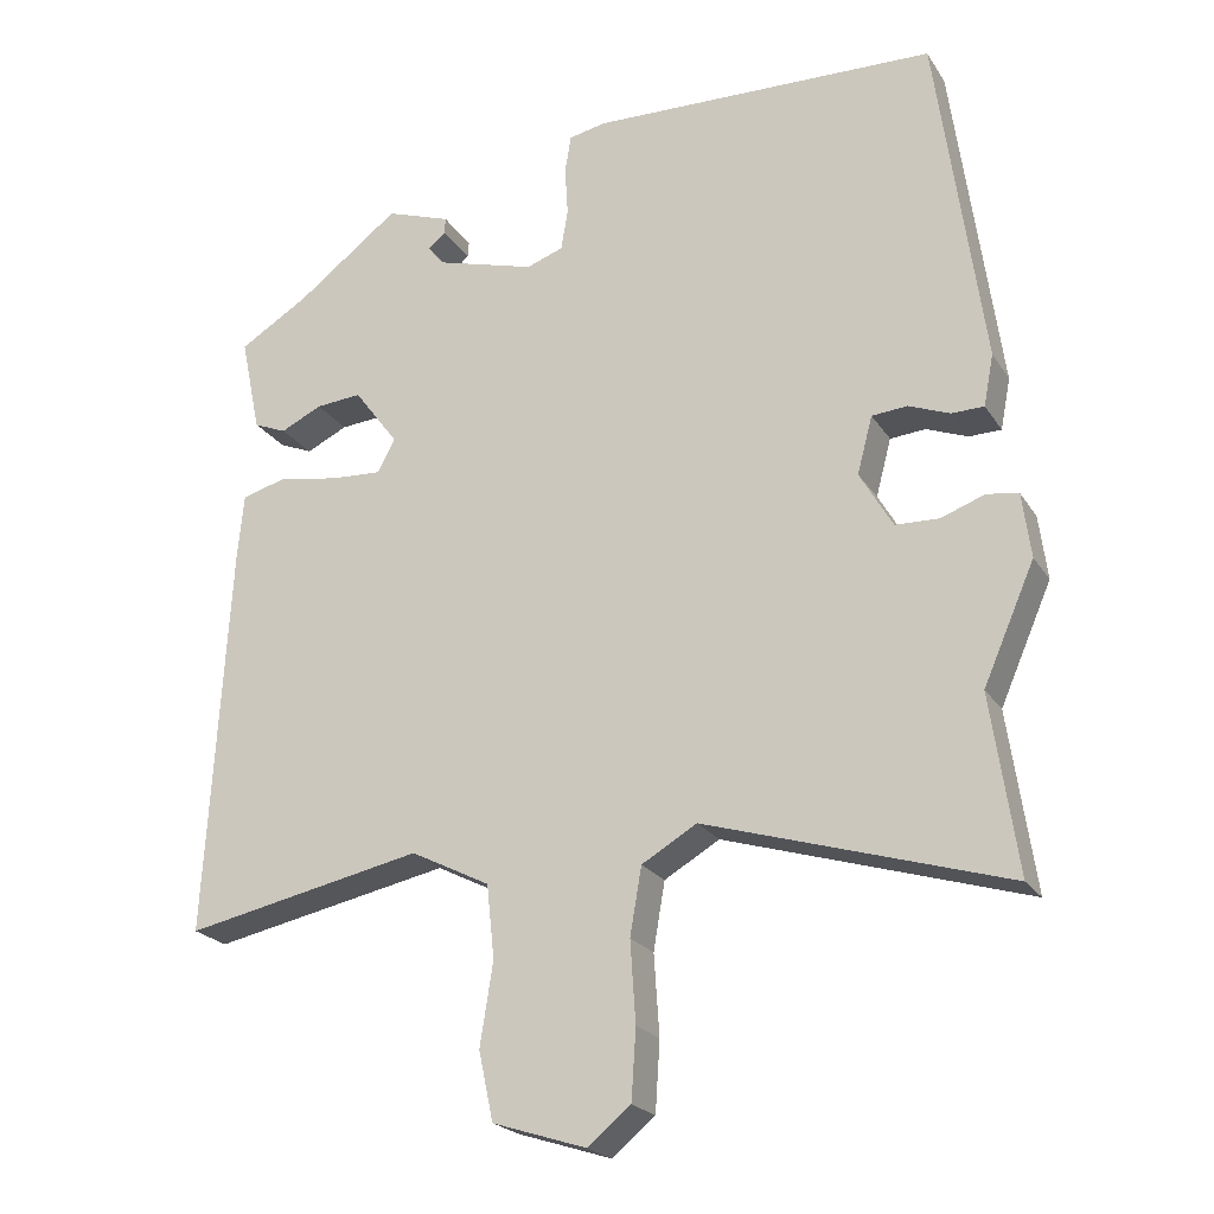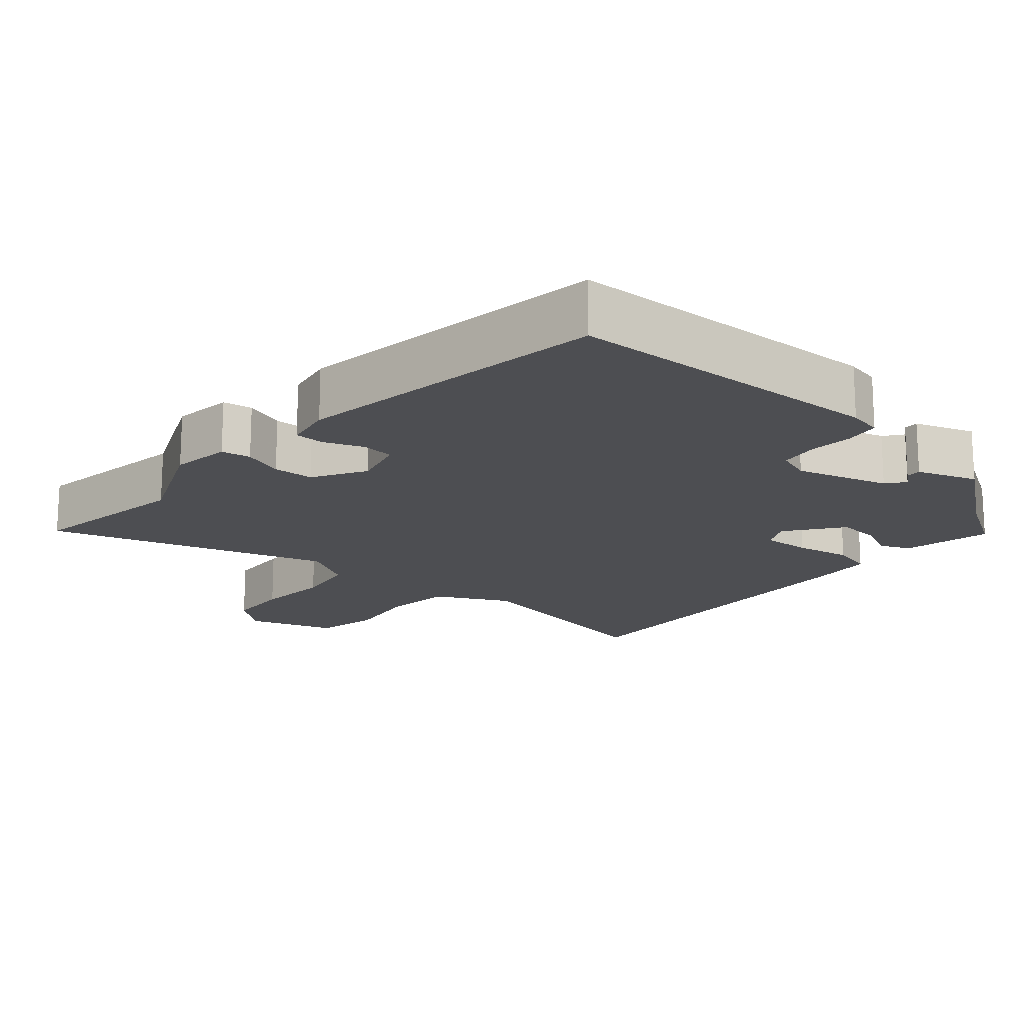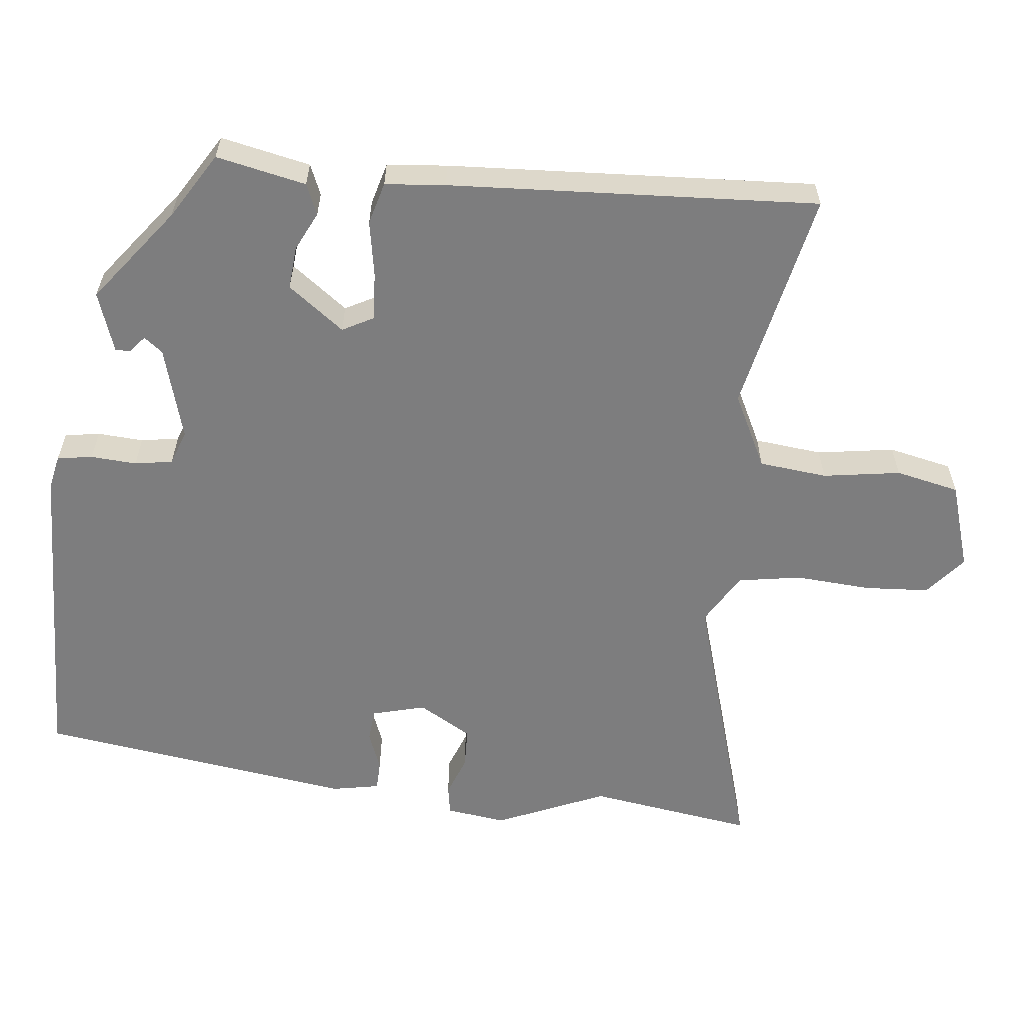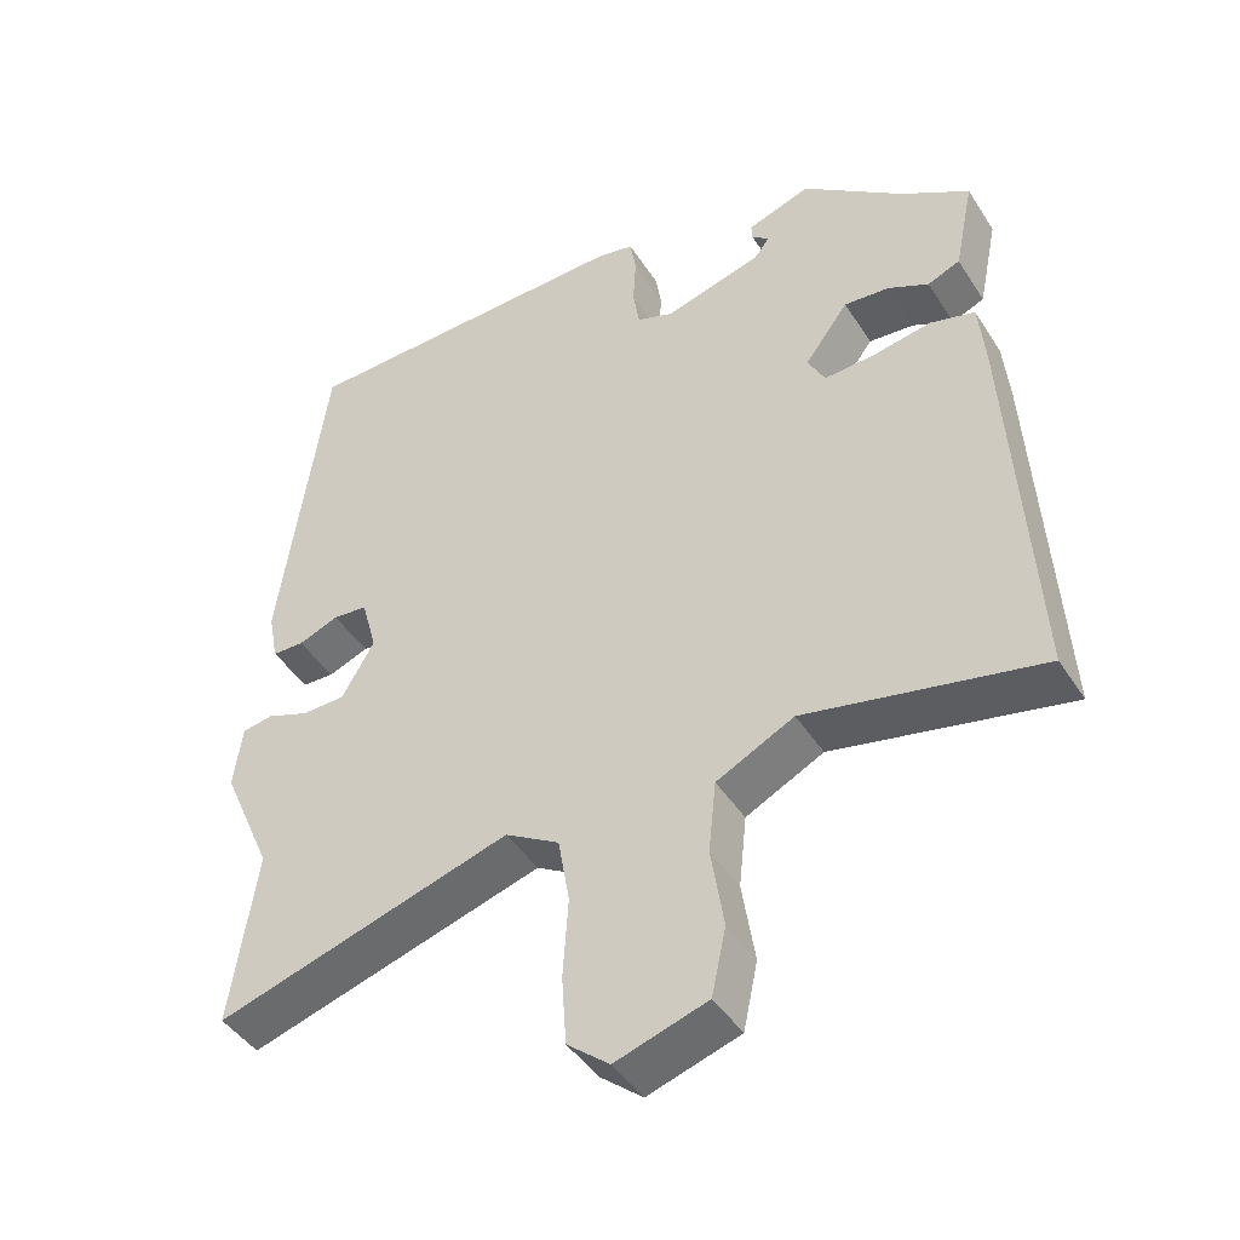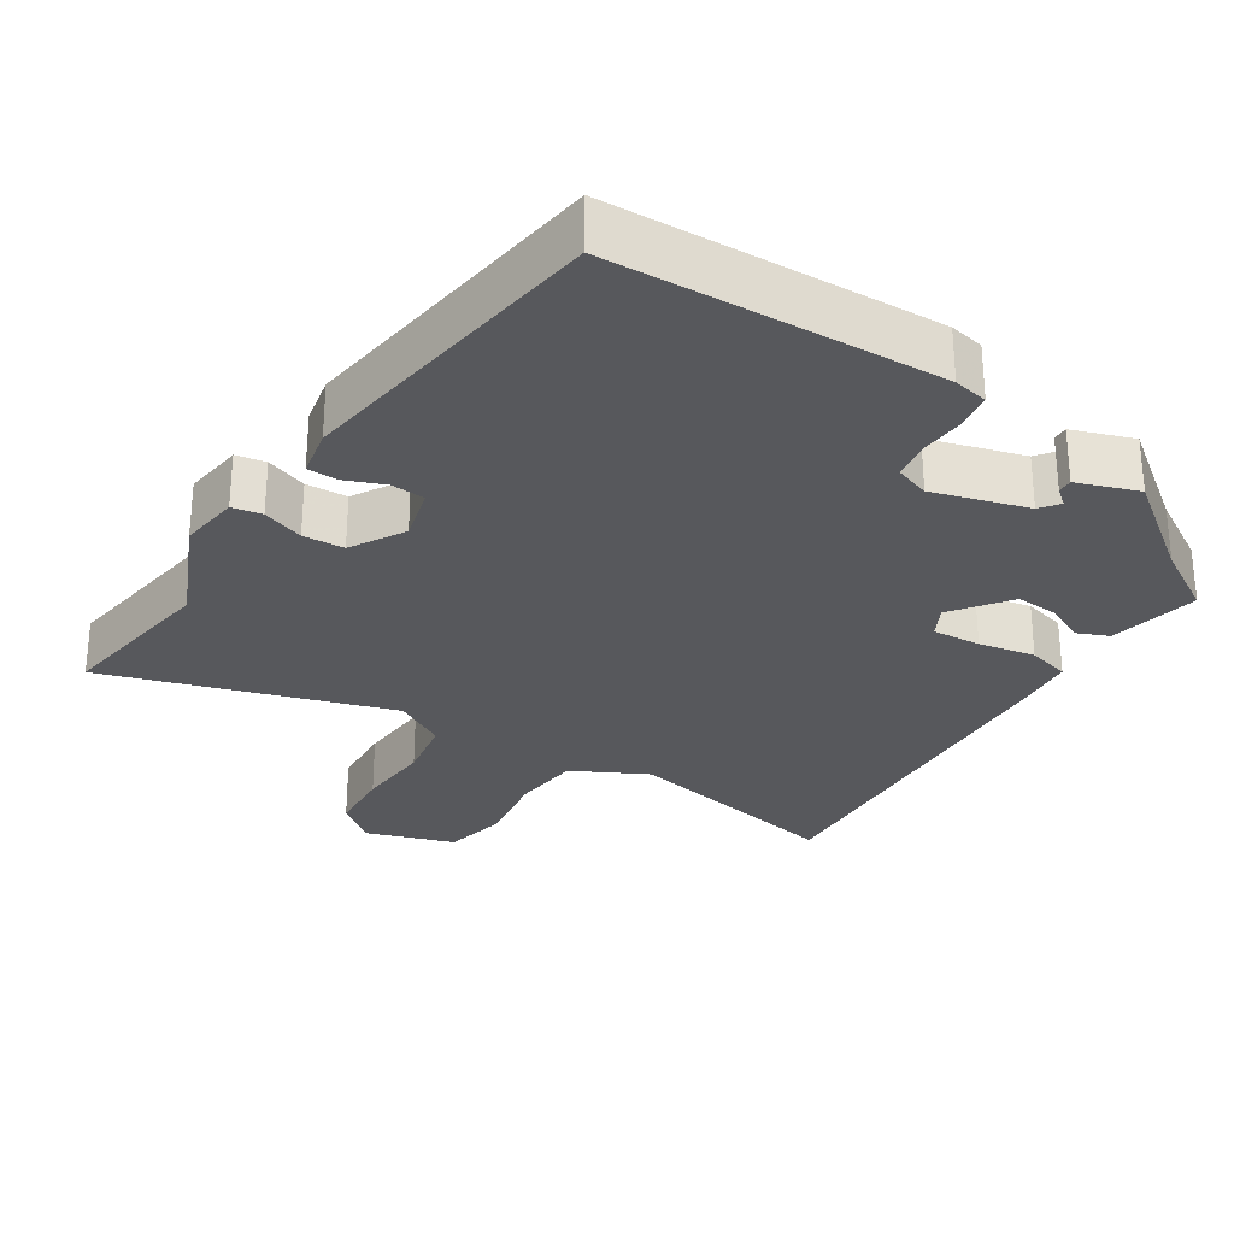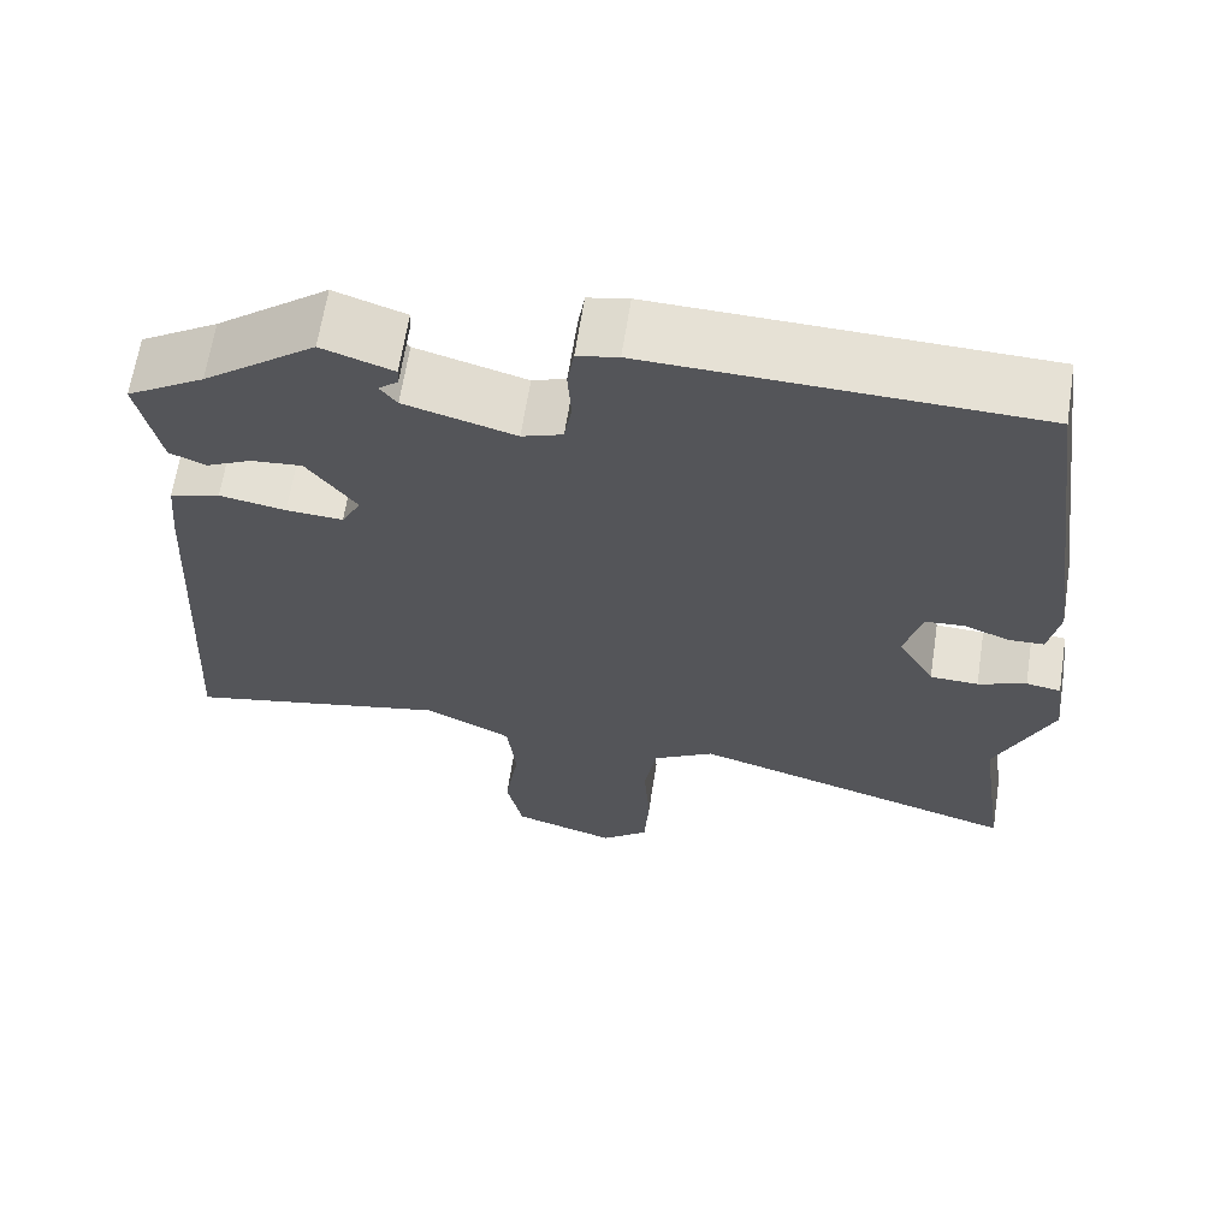
<metadata>
{"format":"obj","ext":"obj","renderer":"f3d","projection":"perspective","resolution":1024,"background":"white","views":[{"elev":-22.2,"azim":-155.7,"up":"+Z"},{"elev":-17.1,"azim":-40.9,"up":"+Y"},{"elev":-59.2,"azim":83.6,"up":"+Y"},{"elev":-44.2,"azim":30.5,"up":"+Z"},{"elev":-28.5,"azim":-32.4,"up":"+Y"},{"elev":64.6,"azim":-171.2,"up":"+Z"}]}
</metadata>
<code>
v 0.454 0.07 0.367
v 0.546 0.07 0.311
v 0.52 0.07 0.186
v 0.477 0.07 0.168
v 0.423 0.07 0.194
v 0.363 0.07 0.199
v 0.305 0.07 0.121
v 0.328 0.07 0.078
v 0.395 0.07 0.082
v 0.473 0.07 0.096
v 0.532 0.07 0.08
v 0.54 0.07 -0.004
v 0.57 0.07 -0.518
v 0.259 0.07 -0.454
v 0.156 0.07 -0.506
v 0.146 0.07 -0.601
v 0.163 0.07 -0.709
v 0.144 0.07 -0.798
v 0.022 0.07 -0.837
v -0.034 0.07 -0.791
v -0.04 0.07 -0.7
v -0.033 0.07 -0.595
v -0.048 0.07 -0.507
v -0.12 0.07 -0.465
v -0.512 0.07 -0.584
v -0.478 0.07 -0.352
v -0.545 0.07 -0.199
v -0.534 0.07 -0.115
v -0.493 0.07 -0.108
v -0.436 0.07 -0.129
v -0.379 0.07 -0.127
v -0.336 0.07 -0.053
v -0.356 0.07 0.022
v -0.402 0.07 0.026
v -0.456 0.07 0.005
v -0.498 0.07 0.006
v -0.511 0.07 0.073
v -0.45 0.07 0.515
v 0.002 0.07 0.529
v 0.05 0.07 0.519
v 0.058 0.07 0.47
v 0.054 0.07 0.406
v 0.063 0.07 0.353
v 0.111 0.07 0.336
v 0.241 0.07 0.373
v 0.261 0.07 0.399
v 0.238 0.07 0.418
v 0.237 0.07 0.439
v 0.321 0.07 0.468
v 0.454 0 0.367
v 0.546 0 0.311
v 0.52 0 0.186
v 0.477 0 0.168
v 0.423 0 0.194
v 0.363 0 0.199
v 0.305 0 0.121
v 0.328 0 0.078
v 0.395 0 0.082
v 0.473 0 0.096
v 0.532 0 0.08
v 0.54 0 -0.004
v 0.57 0 -0.518
v 0.259 0 -0.454
v 0.156 0 -0.506
v 0.146 0 -0.601
v 0.163 0 -0.709
v 0.144 0 -0.798
v 0.022 0 -0.837
v -0.034 0 -0.791
v -0.04 0 -0.7
v -0.033 0 -0.595
v -0.048 0 -0.507
v -0.12 0 -0.465
v -0.512 0 -0.584
v -0.478 0 -0.352
v -0.545 0 -0.199
v -0.534 0 -0.115
v -0.493 0 -0.108
v -0.436 0 -0.129
v -0.379 0 -0.127
v -0.336 0 -0.053
v -0.356 0 0.022
v -0.402 0 0.026
v -0.456 0 0.005
v -0.498 0 0.006
v -0.511 0 0.073
v -0.45 0 0.515
v 0.002 0 0.529
v 0.05 0 0.519
v 0.058 0 0.47
v 0.054 0 0.406
v 0.063 0 0.353
v 0.111 0 0.336
v 0.241 0 0.373
v 0.261 0 0.399
v 0.238 0 0.418
v 0.237 0 0.439
v 0.321 0 0.468
f 46 47 48 49
f 45 46 49 1
f 44 45 1 2
f 39 40 41 42
f 39 42 43
f 38 39 43
f 37 38 43 44
f 34 35 36 37
f 33 34 37 44
f 27 28 29 30
f 26 27 30 31
f 24 25 26 31
f 23 24 31 32
f 19 20 21 22
f 19 22 23
f 16 17 18 19
f 15 16 19 23
f 14 15 23 32
f 9 10 11 12
f 8 9 12 13
f 7 8 13 14
f 2 3 4 5
f 2 5 6
f 44 2 6
f 33 44 6 7
f 7 14 32 33
f 98 97 96 95
f 50 98 95 94
f 51 50 94 93
f 91 90 89 88
f 92 91 88
f 92 88 87
f 93 92 87 86
f 86 85 84 83
f 93 86 83 82
f 79 78 77 76
f 80 79 76 75
f 80 75 74 73
f 81 80 73 72
f 71 70 69 68
f 72 71 68
f 68 67 66 65
f 72 68 65 64
f 81 72 64 63
f 61 60 59 58
f 62 61 58 57
f 63 62 57 56
f 54 53 52 51
f 55 54 51
f 55 51 93
f 56 55 93 82
f 82 81 63 56
f 1 50 51 2
f 2 51 52 3
f 3 52 53 4
f 4 53 54 5
f 5 54 55 6
f 6 55 56 7
f 7 56 57 8
f 8 57 58 9
f 9 58 59 10
f 10 59 60 11
f 11 60 61 12
f 12 61 62 13
f 13 62 63 14
f 14 63 64 15
f 15 64 65 16
f 16 65 66 17
f 17 66 67 18
f 18 67 68 19
f 19 68 69 20
f 20 69 70 21
f 21 70 71 22
f 22 71 72 23
f 23 72 73 24
f 24 73 74 25
f 25 74 75 26
f 26 75 76 27
f 27 76 77 28
f 28 77 78 29
f 29 78 79 30
f 30 79 80 31
f 31 80 81 32
f 32 81 82 33
f 33 82 83 34
f 34 83 84 35
f 35 84 85 36
f 36 85 86 37
f 37 86 87 38
f 38 87 88 39
f 39 88 89 40
f 40 89 90 41
f 41 90 91 42
f 42 91 92 43
f 43 92 93 44
f 44 93 94 45
f 45 94 95 46
f 46 95 96 47
f 47 96 97 48
f 48 97 98 49
f 49 98 50 1

</code>
